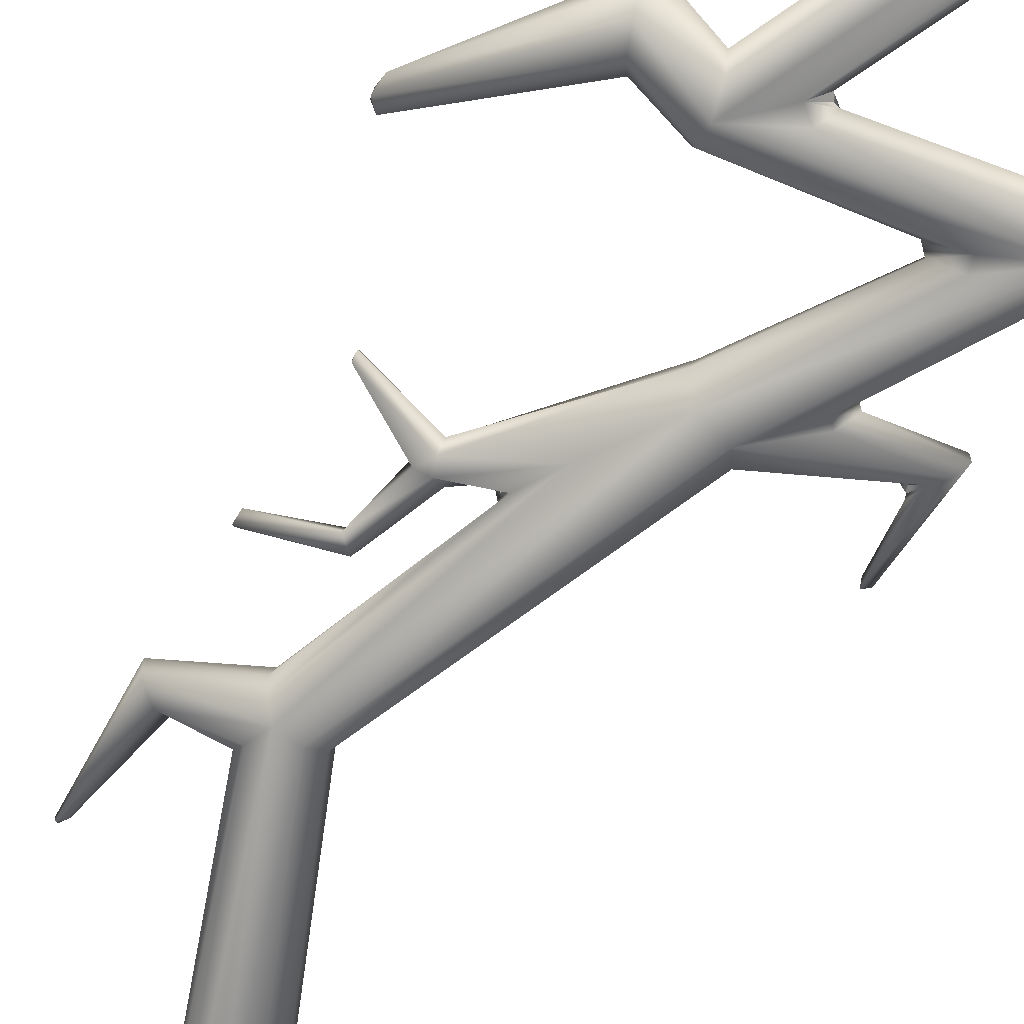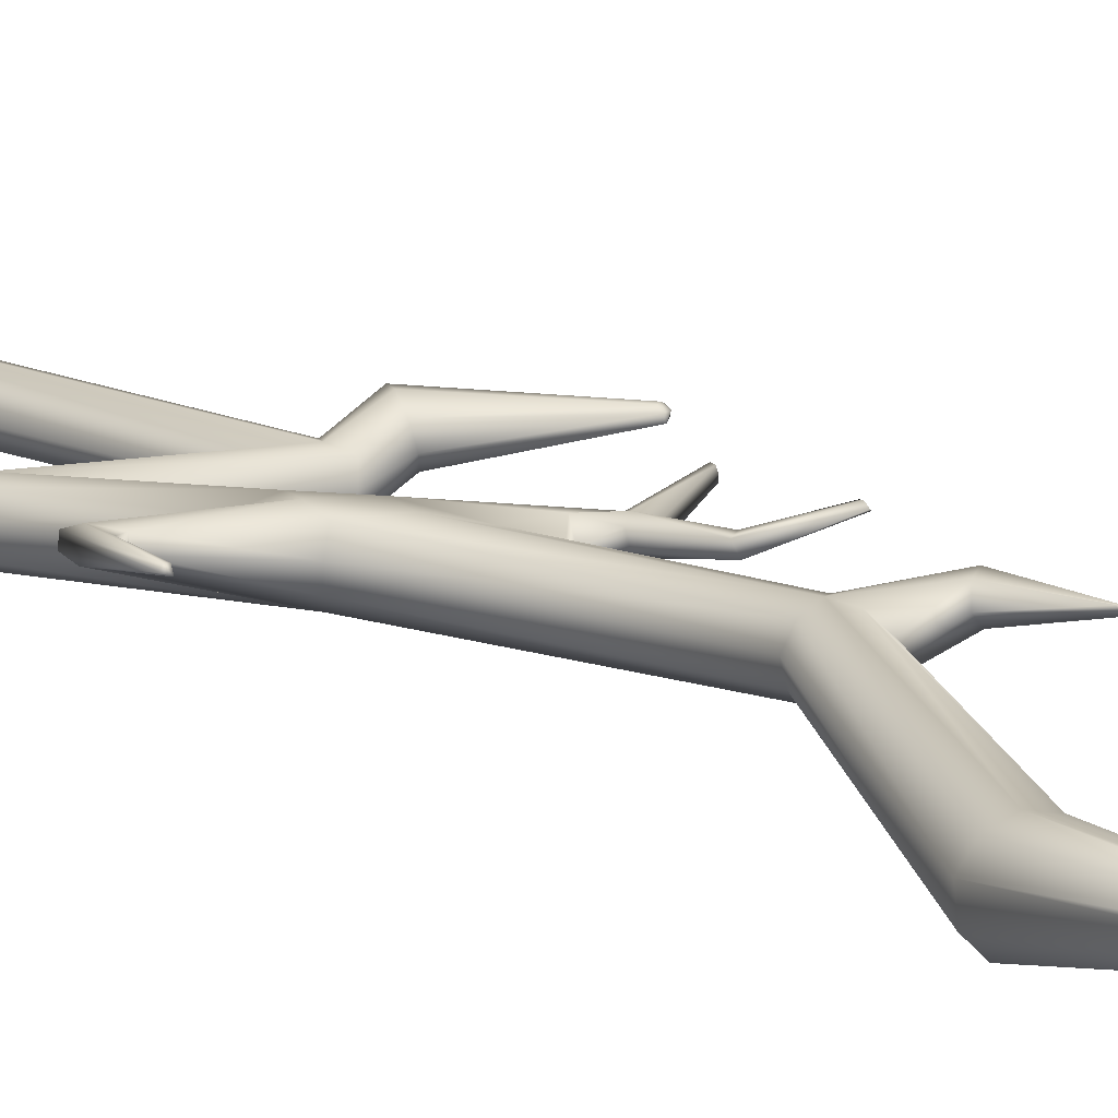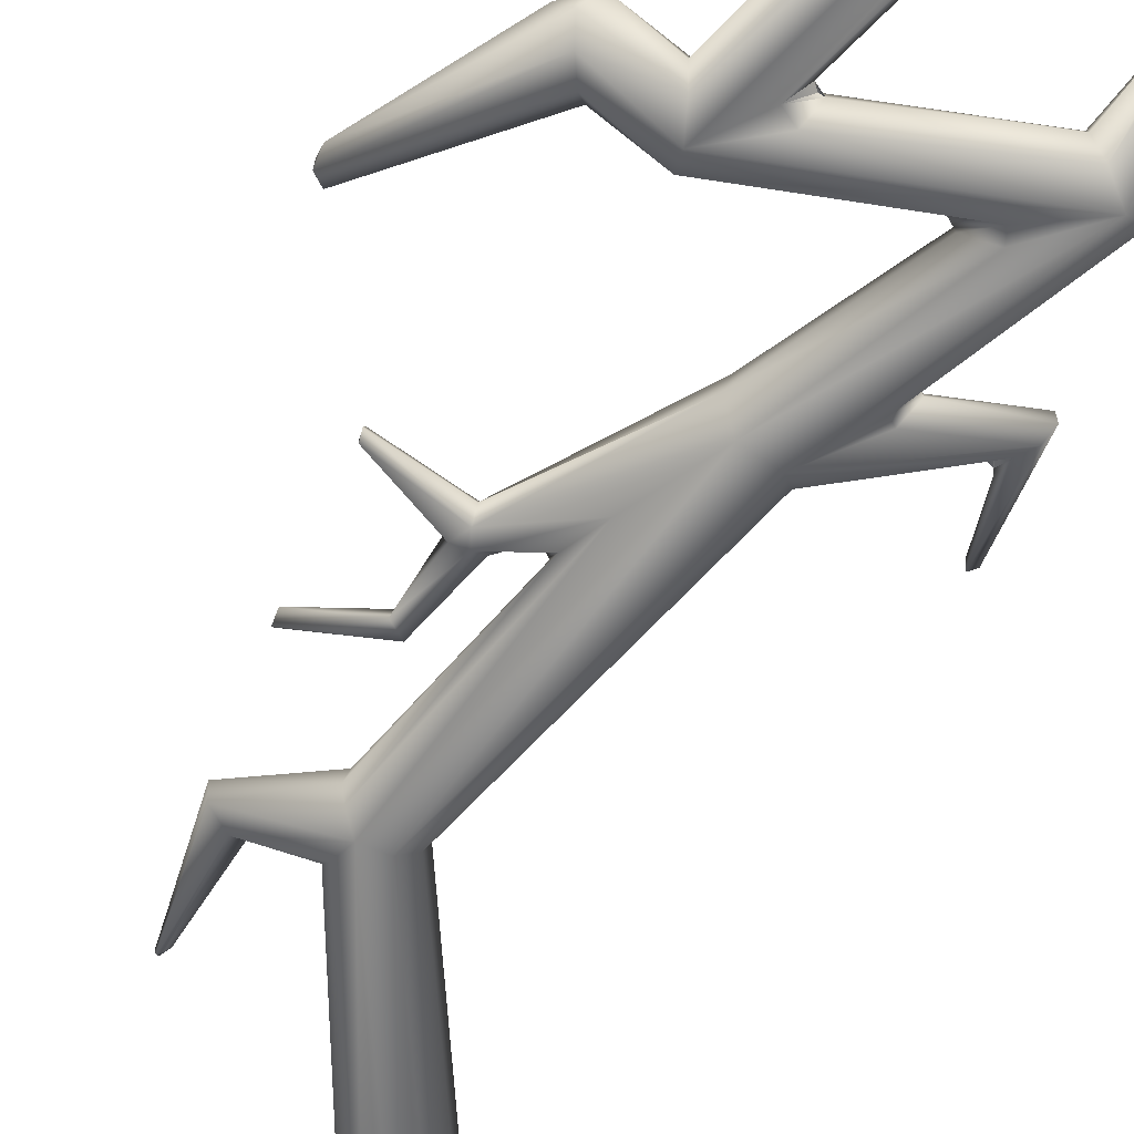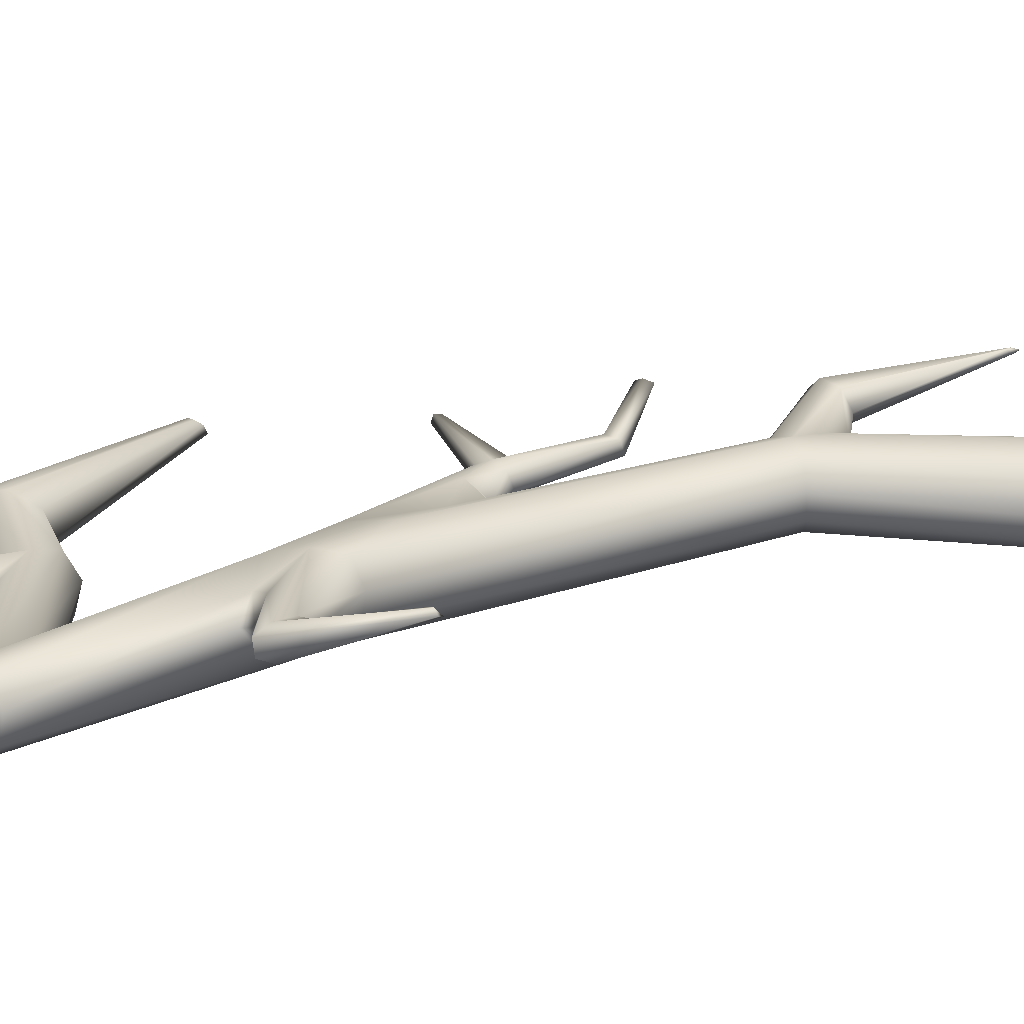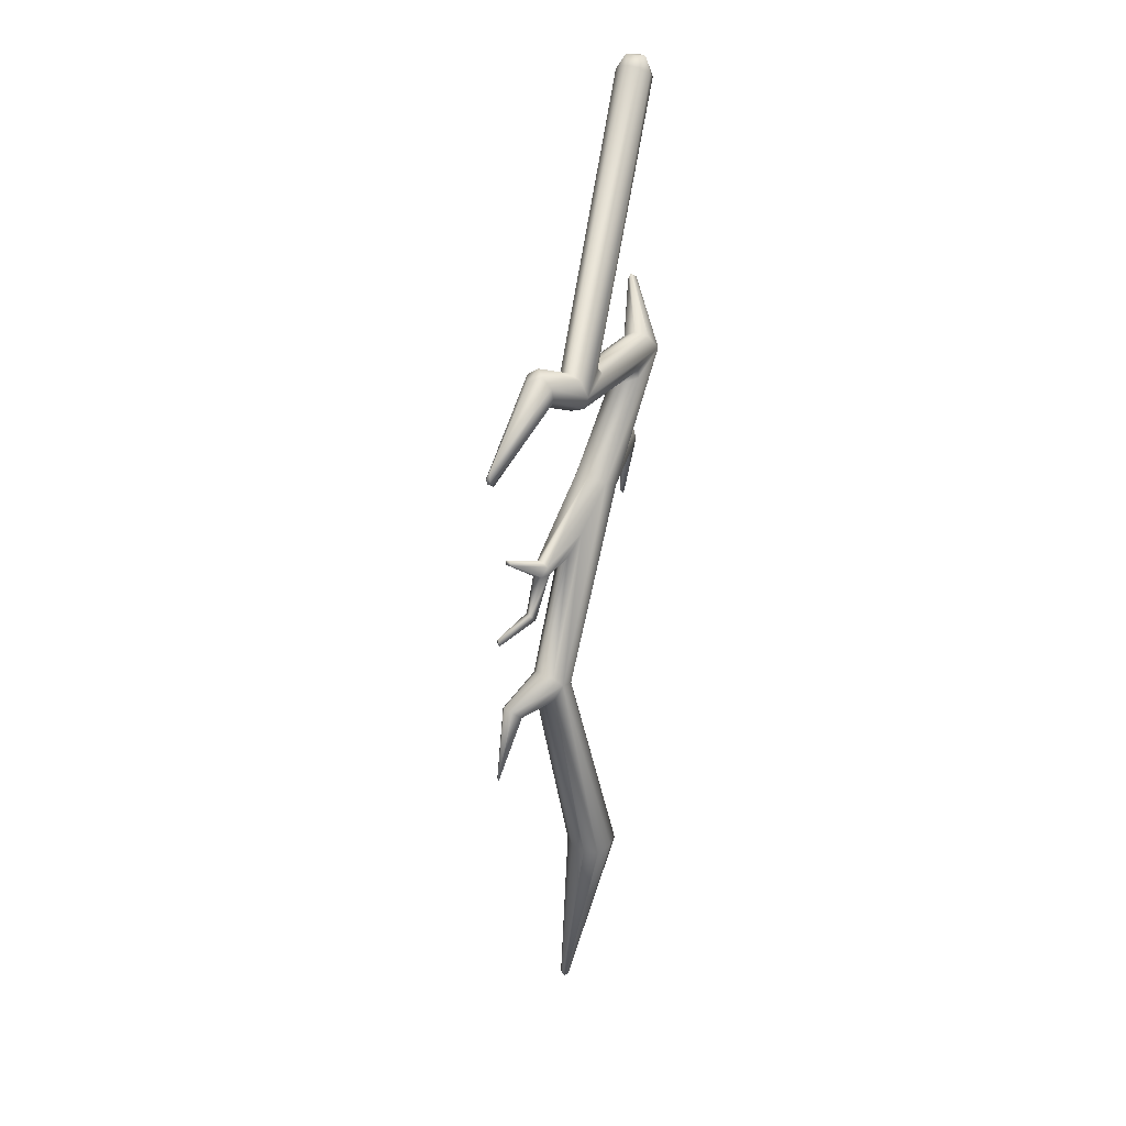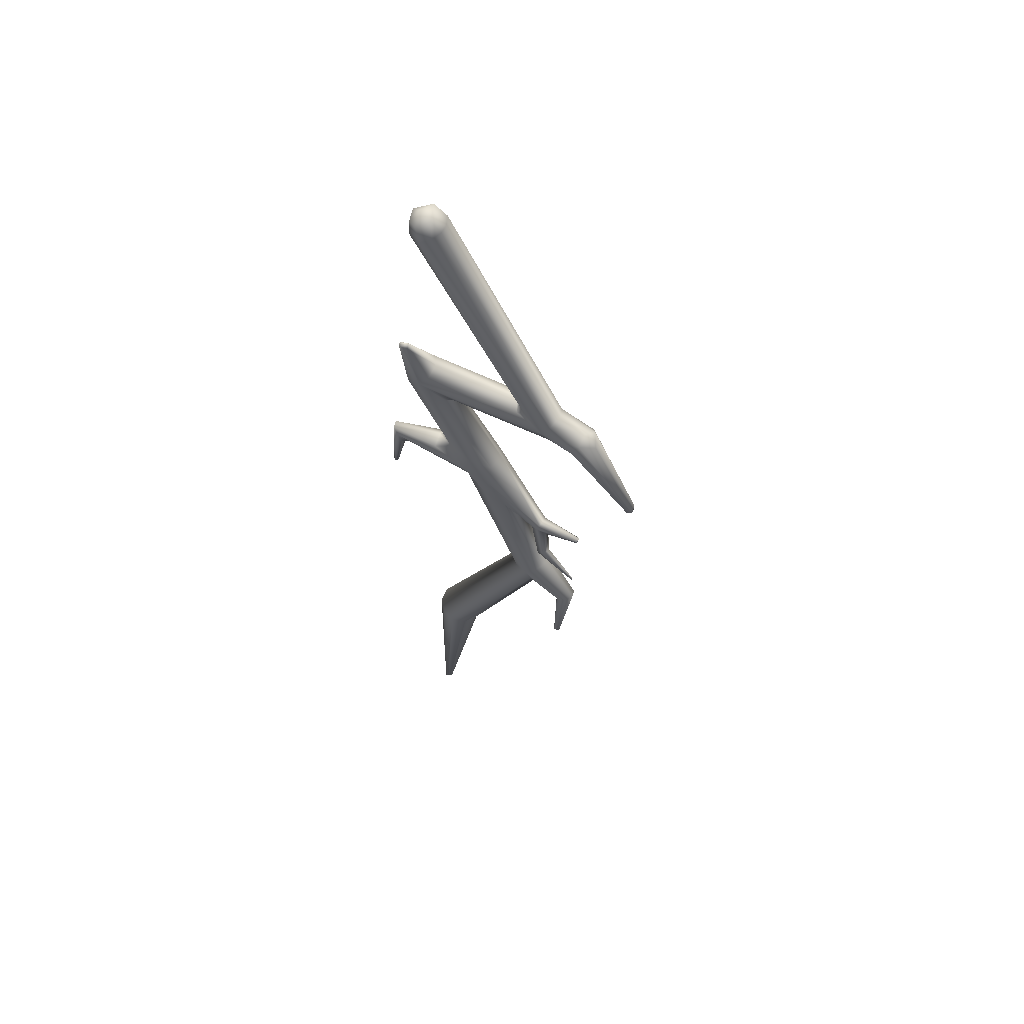
<metadata>
{"format":"obj","ext":"obj","renderer":"f3d","projection":"perspective","resolution":1024,"background":"white","views":[{"elev":-71.5,"azim":146.4,"up":"+Z"},{"elev":21.0,"azim":-37.2,"up":"+Z"},{"elev":-63.2,"azim":158.0,"up":"+Z"},{"elev":20.0,"azim":-99.0,"up":"+Z"},{"elev":14.9,"azim":123.4,"up":"+Y"},{"elev":65.3,"azim":23.5,"up":"+Y"}]}
</metadata>
<code>
v  -2.604 -6.301 1.181
v  -3.602 -5.736 1.076
v  -4.785 -5.641 1.216
v  -0.6862 -8.236 1.169
v  -1.347 -7.927 1.096
v  -0.9585 -8.533 0.911
v  -2.474 -5.804 1.097
v  -4.505 -2.85 0.7177
v  -3.132 -5.632 0.9295
v  -1.84 -6.136 0.8988
v  -4.125 -2.75 0.7751
v  -4.949 -5.427 1.121
v  -4.979 -5.451 0.9033
v  -4.991 -7.322 1.251
v  -4.463 -5.942 1.141
v  -4.684 -6.063 1.184
v  -4.571 -6.054 0.9668
v  -4.648 -6.24 1.012
v  -4.611 -6.157 0.9851
v  -4.433 -6.066 0.9148
v  -0.8029 -8.518 0.9133
v  -0.9645 -8.688 0.9447
v  -3.389 -3.425 0.6368
v  -3.612 -5.593 0.7051
v  -4.705 -5.919 0.8276
v  -0.9233 -8.547 0.7981
v  -0.8334 -8.473 0.8097
v  -0.9556 -8.436 0.6235
v  -0.177 -8.79 0.7343
v  -2.728 -6.812 0.3105
v  -1.009 -11.98 0.9041
v  -2.743 -6.876 0.7122
v  -3.194 -3.325 0.58
v  -0.1822 -3.863 0.4059
v  -4.751 -2.906 0.3813
v  -0.0416 -2.966 0.0097
v  -3.275 5.099 0.4318
v  -0.1599 -3.087 0.3748
v  -4.884 -5.682 0.789
v  -3.41 -5.866 0.3665
v  -2.52 -6.545 0.0042
v  -1.211 -2.735 0.015
v  -1.375 -2.85 0.0204
v  -1.287 -2.832 0.0187
v  -1.229 -2.99 0.3776
v  -1.964 -6.408 0.0073
v  -3.489 -3.565 -0.1219
v  -1.722 -6.156 0.4101
v  -3.273 -5.725 0.2718
v  -4.7 -2.867 -0.0095
v  -0.944 -2.937 -0.3563
v  -0.3111 -3.965 -0.3126
v  -0.3342 -4.06 0.0921
v  -2.921 -3.576 0.1871
v  -4.376 -2.793 -0.2463
v  -4.042 -2.438 -0.1091
v  -1.193 -3.11 -0.3496
v  -3.423 -3.33 -0.1454
v  -0.6298 -12.03 0.3052
v  -0.0157 -11.66 1.061
v  0.0572 -11.69 0.7784
v  -0.933 -12.01 0.5435
v  -0.4466 -11.95 1.371
v  -2.554 -6.72 1.062
v  -0.81 -11.99 1.238
v  -3.452 -17.82 0.545
v  -3.73 -17.71 0.8725
v  -0.1144 -12.44 0.5123
v  -2.659 -18.1 0.6369
v  -0.2216 -12.02 0.2995
v  -3.468 -17.67 1.707
v  -2.394 -18.01 0.9858
v  -3.101 -22.78 2.143
v  -2.64 -17.81 1.725
v  -0.2911 -12.34 1.337
v  -3.081 -17.76 1.854
v  -1.938 -7.318 1.196
v  -0.1943 -11.75 1.28
v  -0.15 -12.65 1.111
v  -3.721 4.856 0.7797
v  -4.085 4.779 0.6035
v  -1.007 -2.901 0.3649
v  -3.353 5.053 -0.12
v  -3.237 5.126 0.2132
v  -4.04 4.805 -0.1631
v  -3.679 4.883 -0.293
v  -3.72 5.364 -0.1155
v  -3.922 5.423 0.2459
v  -3.546 5.413 0.4268
v  -3.881 -2.454 0.59
v  -4.651 -0.8339 0.7814
v  -0.3798 -3.488 0.5005
v  0.6887 -3.325 0.8276
v  -0.0894 -8.547 0.7385
v  -1.249 -7.746 0.346
v  -3.327 -22.66 2.143
v  -3.171 -22.66 2.327
v  -3.733 -17.64 1.35
v  -3.301 -22.79 2.3
v  -0.1222 -8.433 1.121
v  -1.827 -6.697 1.155
v  -0.2595 -3.627 -0.4908
v  -0.1158 -3.155 -0.3298
v  0.7897 -3.625 -0.0647
v  0.6275 -3.837 0.2454
v  0.9769 -3.241 -0.1223
v  0.8758 -2.749 0.3741
v  1.09 -2.929 0.1133
v  2.693 -5.29 0.7182
v  2.528 -5.742 0.7176
v  0.5909 -3.704 0.6127
v  2.533 -5.586 0.8938
v  1.218 -12.48 1.362
v  1.005 -12.56 1.539
v  0.8555 -2.922 0.743
v  1.27 -3.093 0.4852
v  2.696 -5.522 0.8417
v  -4.65 -0.831 0.6821
v  -3.032 -17.9 0.4427
v  -3.206 -22.7 2.069
v  -4.436 -0.8535 0.6229
v  -4.39 -0.867 0.7986
v  -0.0891 -8.385 0.9769
v  -0.3696 -8.843 0.8688
v  -0.3757 -8.754 1.108
v  2.518 -5.695 0.8246
v  0.8613 -12.8 0.9894
v  0.7398 -12.73 1.512
v  1.206 -8.273 1.078
v  0.0434 -8.84 0.8469
v  -2.394 -17.92 1.398
v  -3.082 -22.68 2.24
v  -3.884 5.255 0.6442
v  -3.427 5.019 0.6676
v  -3.106 -3.741 0.2787
v  1.221 -8.132 1.162
v  -0.1862 -8.615 1.192
v  0.0596 -8.83 1.128
v  1.187 -8.261 1.274
v  -4.126 5.177 0.4933
v  -4.244 4.776 0.2058
v  1.19 -8.159 1.278
v  -3.83 -2.323 0.2181
v  1.204 -8.279 1.182
v  2.692 -5.593 0.7106
v  2.666 -5.653 0.8157
v  -0.0161 -11.79 0.5063
v  1.179 -12.58 1.096
v  -3.436 -5.436 0.6413
v  2.629 -5.521 0.887
v  -0.0888 -12.64 0.784
v  0.6302 -12.86 1.234
v  -4.553 -0.8262 0.8324
v  0.9508 -14.75 1.799
v  0.8155 -14.67 1.833
v  0.9526 -14.81 1.74
v  0.9786 -14.79 1.76
v  0.8816 -14.75 1.754
v  0.9091 -14.84 1.788
v  0.8851 -14.73 1.829
v  -4.383 -0.736 0.713
v  -4.192 5.187 0.1112
v  0.1375 -9.921 1.306
v  -4.931 -7.283 1.329
v  0.2412 -9.963 1.113
v  -0.0791 -10.07 1.307
v  0.0092 -10.14 1.082
v  0.8244 -14.71 1.786
v  -4.873 -7.394 1.2
v  1.195 -10.69 1.514
v  1.232 -10.66 1.48
v  1.232 -10.46 1.542
v  -4.833 -7.284 1.302
v  1.219 -10.55 1.569
o Group57010
g Group57010
f 1 2 3
f 4 5 6
f 7 8 9
f 10 11 7
f 12 13 14
f 15 16 17
f 16 18 19
f 16 19 17
f 15 17 19
f 15 19 20
f 4 6 21
f 5 22 6
f 22 21 6
f 10 23 11
f 24 13 12
f 25 20 17
f 17 19 25
f 20 19 17
f 19 18 25
f 6 26 27
f 22 28 26
f 22 26 21
f 26 28 27
f 27 28 29
f 27 29 21
f 30 31 32
f 11 33 34
f 35 9 8
f 36 37 38
f 39 40 41
f 42 43 44
f 43 45 44
f 45 42 44
f 46 47 48
f 41 49 50
f 44 42 51
f 43 44 51
f 52 53 54
f 55 47 46
f 56 57 55
f 55 52 58
f 55 46 41
f 41 46 59
f 60 22 5
f 28 22 60
f 28 60 61
f 59 62 30
f 63 64 65
f 66 62 59
f 67 62 66
f 68 69 70
f 63 65 71
f 69 72 73
f 69 68 72
f 74 75 76
f 77 63 78
f 75 74 79
f 80 81 82
f 83 84 36
f 85 86 51
f 87 88 89
f 3 15 1
f 63 77 64
f 45 90 11
f 8 91 35
f 11 34 92
f 92 34 93
f 46 94 95
f 70 46 95
f 67 66 96
f 74 76 97
f 71 65 98
f 99 71 98
f 46 48 94
f 100 10 101
f 102 86 103
f 52 104 105
f 5 77 78
f 4 101 5
f 103 106 102
f 36 38 107
f 106 103 108
f 106 108 109
f 105 104 110
f 93 111 112
f 113 61 60
f 114 78 63
f 107 38 115
f 116 115 117
f 50 55 41
f 50 118 55
f 119 69 120
f 119 70 69
f 55 121 56
f 11 90 122
f 94 48 123
f 124 125 21
f 116 117 109
f 112 111 126
f 70 127 68
f 75 79 128
f 80 82 92
f 92 45 11
f 129 130 94
f 95 94 29
f 74 131 79
f 74 132 131
f 88 133 89
f 37 134 38
f 23 10 135
f 33 54 53
f 98 65 31
f 31 65 32
f 86 102 51
f 55 57 102
f 94 123 136
f 137 138 139
f 81 42 82
f 81 140 141
f 53 52 105
f 34 33 53
f 100 101 4
f 142 100 137
f 141 51 42
f 141 42 81
f 46 70 59
f 59 70 119
f 143 90 45
f 122 90 143
f 25 41 30
f 41 59 30
f 138 144 139
f 136 123 142
f 115 38 92
f 38 80 92
f 104 145 110
f 146 145 117
f 1 15 64
f 15 20 32
f 103 86 83
f 85 87 86
f 95 147 70
f 70 147 148
f 149 9 35
f 2 24 12
f 136 129 94
f 142 144 136
f 98 67 96
f 31 67 98
f 112 146 150
f 150 93 112
f 100 48 10
f 10 48 135
f 131 151 79
f 79 151 152
f 127 70 148
f 114 113 78
f 11 153 8
f 11 8 7
f 128 79 152
f 114 154 113
f 103 36 107
f 103 83 36
f 98 96 99
f 69 73 120
f 117 145 109
f 106 109 145
f 128 152 155
f 127 148 156
f 102 104 52
f 52 55 102
f 157 113 154
f 158 127 156
f 159 157 154
f 128 155 160
f 115 92 93
f 115 93 150
f 73 99 120
f 74 97 132
f 25 30 20
f 20 30 32
f 31 62 67
f 31 30 62
f 58 52 54
f 48 47 135
f 35 91 118
f 161 122 143
f 66 119 120
f 66 59 119
f 140 162 141
f 85 51 141
f 63 71 76
f 71 99 76
f 162 85 141
f 162 87 85
f 163 138 137
f 130 144 138
f 131 132 72
f 151 131 72
f 122 153 11
f 153 122 161
f 64 32 65
f 64 15 32
f 102 106 104
f 104 106 145
f 118 50 35
f 50 49 35
f 118 121 55
f 118 91 161
f 2 12 3
f 3 12 164
f 130 138 165
f 124 166 125
f 43 143 45
f 57 56 43
f 124 29 167
f 21 29 124
f 24 40 13
f 149 35 49
f 113 148 61
f 148 113 157
f 105 34 53
f 93 34 111
f 155 152 168
f 159 160 155
f 111 105 126
f 111 34 105
f 43 56 143
f 56 161 143
f 101 77 5
f 9 1 7
f 127 158 152
f 151 127 152
f 150 146 117
f 150 117 115
f 25 39 41
f 39 25 169
f 120 96 66
f 99 96 120
f 63 75 128
f 75 63 76
f 116 109 108
f 108 103 107
f 163 165 138
f 166 124 167
f 29 165 167
f 166 167 170
f 171 167 165
f 172 165 163
f 164 173 16
f 169 14 39
f 110 145 146
f 126 105 110
f 165 172 171
f 170 174 166
f 113 60 78
f 5 78 60
f 171 174 170
f 170 167 171
f 25 18 169
f 173 164 169
f 97 99 73
f 76 99 97
f 38 134 80
f 134 89 133
f 114 63 128
f 114 128 160
f 142 137 139
f 142 139 144
f 134 133 80
f 133 81 80
f 95 28 147
f 95 29 28
f 101 1 77
f 77 1 64
f 86 87 83
f 83 87 84
f 174 163 166
f 166 163 137
f 72 68 151
f 68 127 151
f 37 36 84
f 89 84 87
f 174 172 163
f 172 174 171
f 164 12 14
f 164 14 169
f 158 156 159
f 168 159 155
f 126 110 146
f 112 126 146
f 24 2 9
f 1 9 2
f 147 28 61
f 61 148 147
f 54 33 135
f 58 54 135
f 4 21 125
f 100 4 137
f 8 153 91
f 91 153 161
f 114 160 154
f 159 154 160
f 102 57 51
f 57 43 51
f 101 7 1
f 101 10 7
f 115 116 107
f 107 116 108
f 39 13 40
f 14 13 39
f 23 135 33
f 33 11 23
f 49 24 149
f 9 149 24
f 29 94 130
f 29 130 165
f 56 121 161
f 121 118 161
f 156 148 157
f 159 156 157
f 100 123 48
f 142 123 100
f 97 73 132
f 72 132 73
f 3 164 16
f 16 15 3
f 82 45 92
f 45 82 42
f 162 88 87
f 162 140 88
f 55 58 47
f 47 58 135
f 137 4 125
f 125 166 137
f 37 84 89
f 134 37 89
f 40 49 41
f 24 49 40
f 140 133 88
f 133 140 81
f 130 129 144
f 136 144 129
f 152 158 168
f 158 159 168
f 18 16 173
f 18 173 169

</code>
